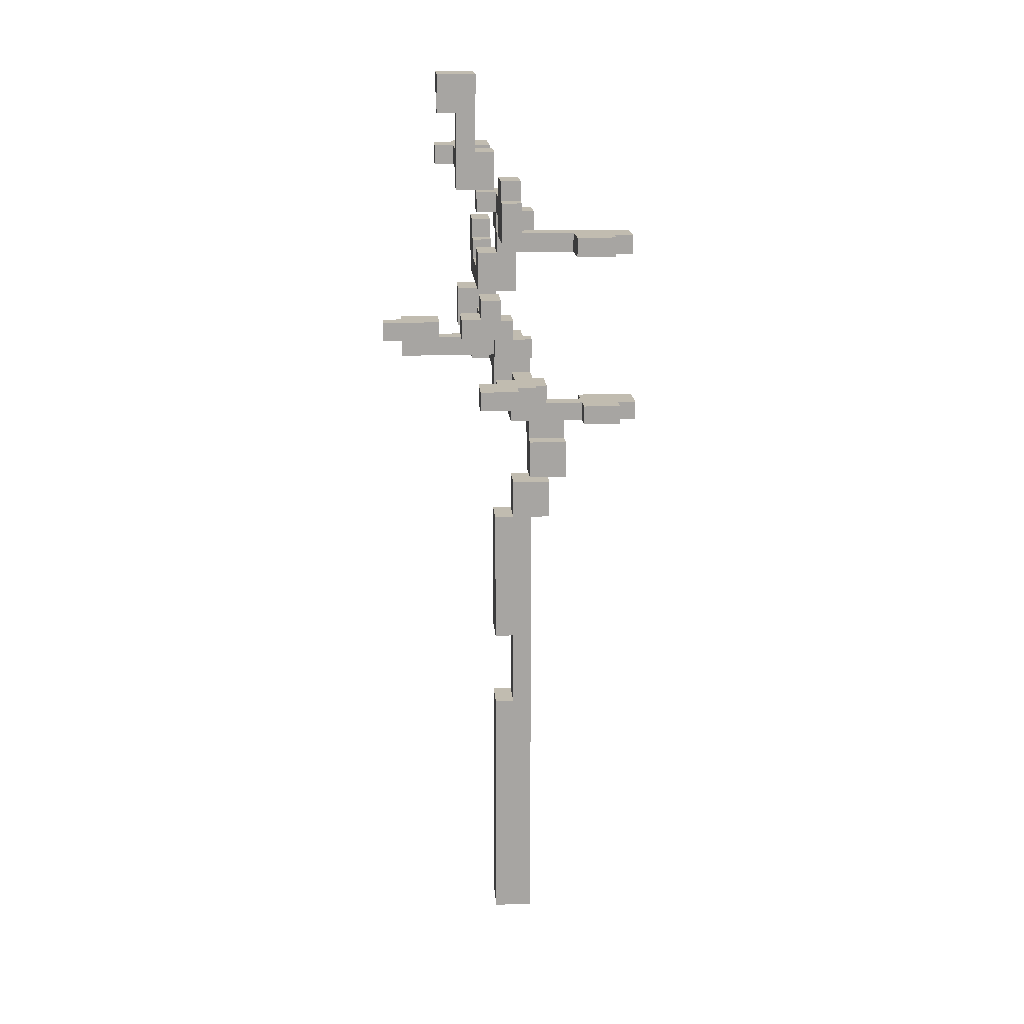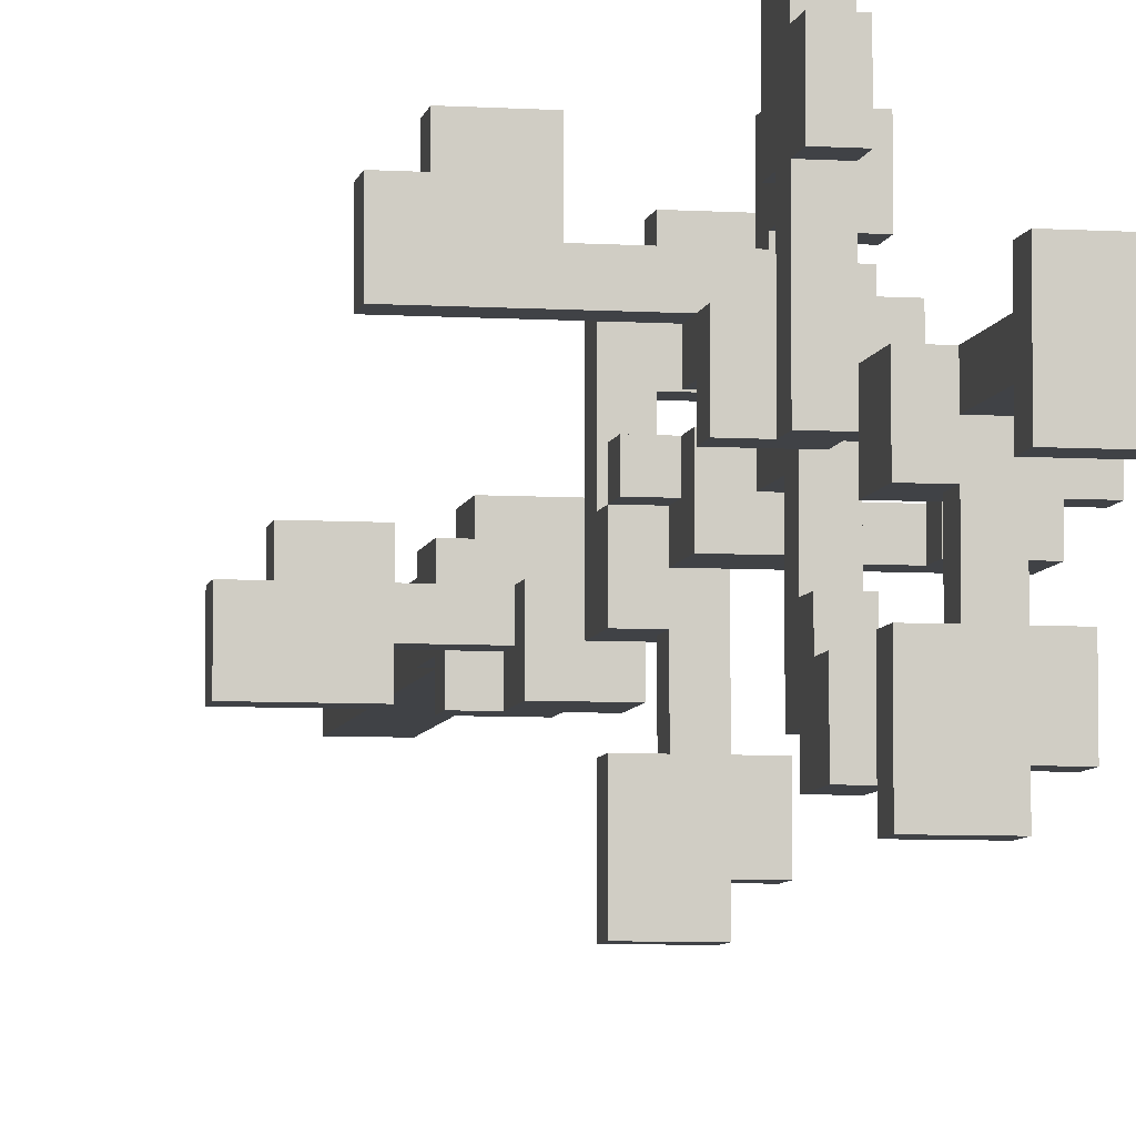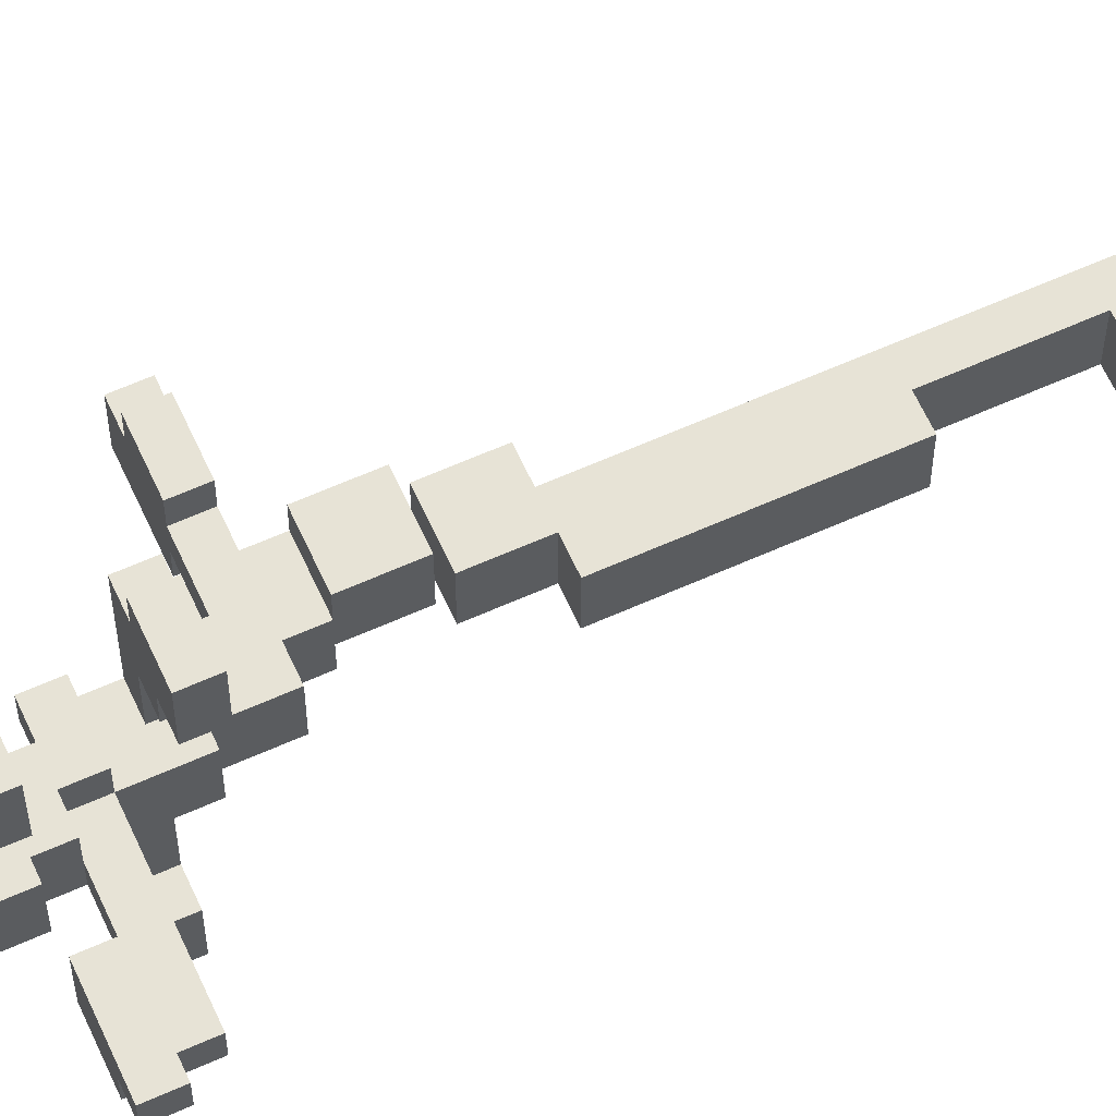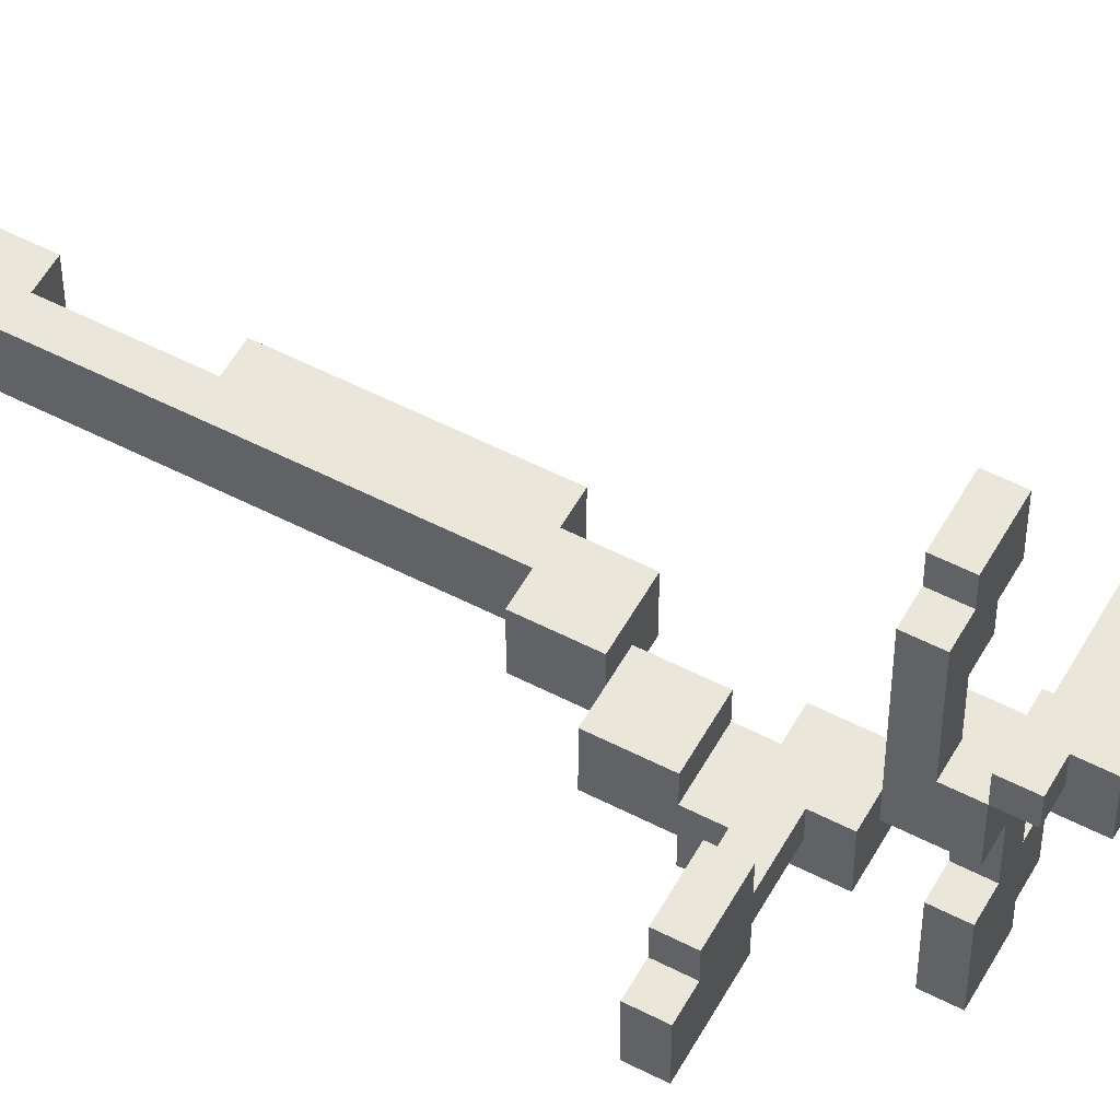
<metadata>
{"format":"obj","ext":"obj","renderer":"f3d","projection":"perspective","resolution":1024,"background":"white","views":[{"elev":16.5,"azim":-4.1,"up":"+Y"},{"elev":-6.5,"azim":169.6,"up":"+Z"},{"elev":62.7,"azim":-114.4,"up":"+Z"},{"elev":54.9,"azim":118.6,"up":"+Z"}]}
</metadata>
<code>
v 1 -11 -1
v 1 -24 -1
v -1 -24 -1
v -1 -11 -1
v 1 0 -1
v 1 -7 -1
v -1 -7 -1
v -1 0 -1
v 0 -11 -1
v 0 -7 -1
v 2 7 -3
v 2 5 -3
v 0 5 -3
v 0 7 -3
v 3 4 -2
v 3 2 -2
v 1 2 -2
v 1 4 -2
v 2 2 -1
v 2 0 -1
v 0 0 -1
v 0 2 -1
v -1 13 0
v -1 11 0
v -3 11 0
v -3 13 0
v -1 16 -5
v -1 14 -5
v -2 14 -5
v -2 16 -5
v -2 22 0
v -2 20 0
v -3 20 0
v -3 22 0
v 0 10 -1
v 0 9 -1
v -6 9 -1
v -6 10 -1
v 6 16 2
v 6 15 2
v 1 15 2
v 1 16 2
v 7 6 -3
v 7 5 -3
v 4 5 -3
v 4 6 -3
v 1 9 -7
v 1 8 -7
v -1 8 -7
v -1 9 -7
v -1 20 -6
v -1 19 -6
v -3 19 -6
v -3 20 -6
v 3 5 -3
v 3 4 -3
v 1 4 -3
v 1 5 -3
v 1 8 -2
v 1 7 -2
v -1 7 -2
v -1 8 -2
v 4 6 -2
v 4 5 -2
v 2 5 -2
v 2 6 -2
v -4 11 -1
v -4 10 -1
v -6 11 -1
v -2 24 -1
v -2 23 -1
v -4 23 -1
v -4 24 -1
v -1 19 -1
v -1 18 -1
v -3 18 -1
v -3 19 -1
v 0 11 -1
v -2 10 -1
v -2 11 -1
v -2 23 0
v -4 22 0
v -4 23 0
v 0 18 0
v 0 17 0
v -2 17 0
v -2 18 0
v 1 17 0
v 1 16 0
v -1 16 0
v -1 17 0
v 0 15 1
v 0 14 1
v -2 14 1
v -2 15 1
v 1 16 1
v 1 15 1
v -1 15 1
v -1 16 1
v -1 9 -6
v -1 8 -6
v -2 8 -6
v -2 9 -6
v -3 20 -5
v -3 19 -5
v -4 19 -5
v -4 20 -5
v -1 14 -4
v -1 13 -4
v -2 13 -4
v -2 14 -4
v 1 9 -2
v 0 8 -2
v 0 9 -2
v -1 20 -1
v -2 19 -1
v -2 20 -1
v -6 11 0
v -6 10 0
v -7 10 0
v -7 11 0
v 1 10 0
v 1 9 0
v 0 9 0
v 0 10 0
v 0 13 1
v -1 13 1
v -1 14 1
v 0 8 2
v 0 7 2
v -1 7 2
v -1 8 2
v -1 8 3
v -1 7 3
v -2 7 3
v -2 8 3
v -2 12 4
v -2 11 4
v -3 11 4
v -3 12 4
v -1 13 4
v -1 12 4
v -2 13 4
v 0 17 4
v 0 16 4
v -1 16 4
v -1 17 4
v 0 19 4
v 0 18 4
v -1 18 4
v -1 19 4
v -1 -11 1
v -1 -24 1
v 1 -24 1
v 1 -11 1
v -1 0 1
v -1 -7 1
v 1 -7 1
v 1 0 1
v 0 -7 1
v 0 -11 1
v 1 4 0
v 1 2 0
v 3 2 0
v 3 4 0
v -3 20 1
v -3 18 1
v -1 18 1
v -1 20 1
v 0 2 1
v 0 0 1
v 2 0 1
v 2 2 1
v -2 15 3
v -2 13 3
v 0 13 3
v 0 15 3
v -3 22 1
v -2 20 1
v -2 22 1
v -1 18 7
v -1 16 7
v 0 16 7
v 0 18 7
v -6 9 0
v -1 9 0
v -1 10 0
v 0 6 -1
v 0 5 -1
v 4 5 -1
v 4 6 -1
v -7 11 1
v -7 10 1
v -4 10 1
v -4 11 1
v -1 16 3
v -1 15 3
v 3 15 3
v 3 16 3
v 0 7 -1
v 2 6 -1
v 2 7 -1
v 1 5 -1
v 1 4 -1
v 3 4 -1
v 3 5 -1
v -1 8 0
v 1 8 0
v 4 6 0
v 4 5 0
v 6 5 0
v 6 6 0
v -4 23 1
v -4 22 1
v -2 23 1
v -2 11 1
v -2 10 1
v 0 10 1
v 0 11 1
v -1 10 1
v -1 9 1
v 1 9 1
v 1 10 1
v -4 24 2
v -4 23 2
v -2 23 2
v -2 24 2
v -3 13 2
v -3 12 2
v -1 12 2
v -1 13 2
v -1 17 2
v -1 16 2
v 1 17 2
v -2 8 5
v -2 7 5
v 0 7 5
v 0 8 5
v 3 16 5
v 3 15 5
v 5 15 5
v 5 16 5
v -3 12 6
v -3 11 6
v -1 11 6
v -1 12 6
v -2 9 -4
v -2 8 -4
v -1 8 -4
v -1 9 -4
v 0 9 -4
v 0 8 -4
v 1 8 -4
v 1 9 -4
v -4 20 -3
v -4 19 -3
v -3 19 -3
v -3 20 -3
v -2 16 -3
v -2 15 -3
v -1 15 -3
v -1 16 -3
v -2 20 -3
v -2 19 -3
v -1 19 -3
v -1 20 -3
v -2 15 -2
v -2 14 -2
v -1 14 -2
v -1 15 -2
v 6 6 -1
v 6 5 -1
v 7 5 -1
v 7 6 -1
v -1 7 0
v 0 7 0
v 0 8 0
v -3 11 2
v -2 11 2
v -2 12 2
v -2 18 2
v -2 17 2
v -1 18 2
v 0 8 4
v 0 7 4
v 1 7 4
v 1 8 4
v 5 16 4
v 5 15 4
v 6 15 4
v 6 16 4
v -2 13 6
v -2 12 6
v -1 13 6
v -1 19 6
v -1 18 6
v 0 18 6
v 0 19 6
v -2 14 3
v -1 17 7
v -2 15 -5
v -3 19 1
v -1 12 0
v 0 17 7
v -1 15 -5
v 2 6 -3
v 1 9 -6
v -1 20 -5
v -1 9 -2
v -3 20 -1
v -2 13 2
v -2 13 0
v 1 8 2
v 0 17 2
v 0 18 2
v 7 6 -2
v 6 16 3
v -4 11 0
v -2 8 4
v 1 8 3
v 3 16 4
v 0 7 -2
v 2 7 -2
v -1 9 -1
v 1 9 -1
v -4 10 0
v -2 10 0
v -1 20 0
v -2 11 0
v 0 11 0
v 0 2 0
v 2 2 0
v -2 18 1
v 0 18 1
v 3 5 -2
v 1 7 -1
v 1 2 -1
v -1 11 1
v -1 18 0
v 1 8 -6
v -1 19 -5
v -1 11 4
v 1 7 0
v 1 7 2
v -1 11 2
v 0 15 2
v 6 15 3
v 7 5 -2
v -2 7 4
v 1 7 3
v 3 15 4
v 3 2 -1
v -3 18 0
v -1 7 -1
v -3 11 1
v 0 13 2
g mtx_stick4
f 9 1 2
f 2 4 9
f 4 2 3
f 21 5 6
f 6 8 21
f 8 6 10
f 10 7 8
f 1 10 6
f 1 9 10
f 14 11 306
f 306 13 14
f 13 306 12
f 12 58 13
f 16 18 15
f 16 17 18
f 337 19 20
f 20 22 337
f 22 20 5
f 5 21 22
f 312 23 303
f 303 26 312
f 26 303 24
f 24 25 26
f 25 24 329
f 30 27 305
f 305 301 30
f 301 305 28
f 28 29 301
f 32 34 31
f 32 33 34
f 79 35 36
f 36 68 79
f 68 36 324
f 324 38 68
f 38 324 37
f 40 42 39
f 40 41 42
f 44 46 43
f 44 45 46
f 48 50 47
f 48 49 50
f 52 54 51
f 52 53 54
f 12 55 56
f 56 58 12
f 58 56 57
f 113 59 60
f 60 62 113
f 62 60 322
f 322 61 62
f 66 63 64
f 64 65 66
f 65 64 335
f 68 69 67
f 68 38 69
f 71 73 70
f 71 72 73
f 116 74 75
f 75 77 116
f 77 75 76
f 35 80 78
f 35 79 80
f 83 81 31
f 31 82 83
f 82 31 34
f 339 84 85
f 85 87 339
f 87 85 91
f 91 86 87
f 85 88 89
f 89 91 85
f 91 89 90
f 98 92 93
f 93 95 98
f 95 93 128
f 128 94 95
f 99 96 97
f 97 98 99
f 98 97 92
f 101 103 100
f 101 102 103
f 105 107 104
f 105 106 107
f 109 111 108
f 109 110 111
f 59 114 112
f 59 113 114
f 74 117 115
f 74 116 117
f 119 121 118
f 119 120 121
f 123 125 122
f 123 124 125
f 126 128 93
f 126 127 128
f 130 132 129
f 130 131 132
f 134 136 133
f 134 135 136
f 138 140 137
f 138 139 140
f 142 143 141
f 142 137 143
f 145 147 144
f 145 146 147
f 149 151 148
f 149 150 151
f 161 152 153
f 153 155 161
f 155 153 154
f 171 156 157
f 157 159 171
f 159 157 160
f 160 158 159
f 161 158 160
f 161 155 158
f 165 162 163
f 163 164 165
f 164 163 332
f 179 166 302
f 302 169 179
f 169 302 167
f 167 168 169
f 168 167 333
f 173 170 171
f 171 172 173
f 172 171 159
f 197 174 299
f 299 177 197
f 177 299 175
f 175 176 177
f 166 180 178
f 166 179 180
f 184 181 300
f 300 304 184
f 304 300 182
f 182 183 304
f 326 119 185
f 185 327 326
f 327 185 186
f 186 187 327
f 201 188 189
f 189 191 201
f 191 189 203
f 203 190 191
f 190 203 206
f 193 195 192
f 193 194 195
f 199 196 197
f 197 198 199
f 198 197 177
f 336 200 188
f 188 202 336
f 202 188 201
f 204 206 203
f 204 205 206
f 124 186 207
f 207 123 124
f 123 207 277
f 277 208 123
f 210 212 209
f 210 211 212
f 215 213 214
f 214 180 215
f 180 214 178
f 338 216 217
f 217 219 338
f 219 217 220
f 220 218 219
f 218 220 221
f 221 223 218
f 223 221 222
f 225 227 224
f 225 226 227
f 311 228 229
f 229 231 311
f 231 229 280
f 280 230 231
f 314 232 233
f 233 234 314
f 234 233 42
f 236 238 235
f 236 237 238
f 240 242 239
f 240 241 242
f 293 243 244
f 244 246 293
f 246 244 245
f 248 250 247
f 248 249 250
f 252 254 251
f 252 253 254
f 256 258 255
f 256 257 258
f 260 262 259
f 260 261 262
f 264 266 263
f 264 265 266
f 268 270 267
f 268 269 270
f 272 274 271
f 272 273 274
f 275 277 207
f 275 276 277
f 278 280 229
f 278 279 280
f 282 283 281
f 282 232 283
f 285 287 284
f 285 286 287
f 289 291 288
f 289 290 291
f 293 294 292
f 293 246 294
f 296 298 295
f 296 297 298
f 3 152 4
f 3 153 152
f 7 156 8
f 7 157 156
f 9 160 10
f 9 161 160
f 322 14 13
f 13 200 322
f 200 13 189
f 189 188 200
f 204 18 17
f 17 162 204
f 162 17 337
f 337 163 162
f 331 22 21
f 21 170 331
f 170 21 171
f 228 26 25
f 25 229 228
f 229 25 355
f 355 278 229
f 118 69 38
f 38 119 118
f 119 38 37
f 37 185 119
f 33 178 34
f 33 166 178
f 268 111 110
f 110 94 268
f 94 110 312
f 312 299 94
f 299 312 311
f 311 175 299
f 150 283 232
f 232 296 150
f 296 232 147
f 147 181 296
f 181 147 300
f 260 301 29
f 29 267 260
f 267 29 111
f 111 268 267
f 309 250 249
f 249 324 309
f 324 249 62
f 62 186 324
f 186 62 207
f 310 258 257
f 257 33 310
f 33 257 77
f 77 166 33
f 166 77 302
f 224 73 72
f 72 225 224
f 225 72 83
f 83 213 225
f 146 300 147
f 146 182 300
f 102 247 103
f 102 248 247
f 106 255 107
f 106 256 255
f 301 259 30
f 301 260 259
f 203 58 57
f 57 204 203
f 204 57 18
f 207 62 61
f 61 275 207
f 275 61 354
f 302 77 76
f 76 167 302
f 167 76 353
f 329 80 79
f 79 216 329
f 216 79 327
f 327 217 216
f 333 87 86
f 86 281 333
f 281 86 282
f 232 91 90
f 90 233 232
f 233 90 99
f 276 129 277
f 276 130 129
f 94 174 95
f 94 299 174
f 233 99 98
f 98 196 233
f 196 98 197
f 279 137 280
f 279 138 137
f 319 136 135
f 135 235 319
f 235 135 349
f 349 236 235
f 321 199 198
f 198 239 321
f 239 198 351
f 351 240 239
f 139 243 140
f 139 244 243
f 137 292 143
f 137 293 292
f 150 295 151
f 150 296 295
f 49 100 50
f 49 101 100
f 53 104 54
f 53 105 104
f 45 63 46
f 45 64 63
f 190 209 191
f 190 210 209
f 120 192 121
f 120 193 192
f 82 213 83
f 82 214 213
f 186 220 187
f 186 221 220
f 131 133 132
f 131 134 133
f 5 159 158
f 158 6 5
f 6 158 155
f 155 1 6
f 1 155 154
f 154 2 1
f 81 215 180
f 180 31 81
f 31 180 179
f 179 32 31
f 205 165 164
f 164 15 205
f 15 164 352
f 352 16 15
f 328 169 168
f 168 115 328
f 115 168 339
f 339 74 115
f 74 339 75
f 332 173 172
f 172 19 332
f 19 172 20
f 346 177 176
f 176 92 346
f 92 176 356
f 356 93 92
f 93 356 126
f 269 128 127
f 127 108 269
f 108 127 23
f 23 109 108
f 320 287 286
f 286 313 320
f 313 286 350
f 350 208 313
f 208 350 344
f 344 59 208
f 59 344 343
f 343 60 59
f 60 343 336
f 142 246 245
f 245 230 142
f 230 245 342
f 342 303 230
f 303 342 345
f 345 24 303
f 24 345 338
f 297 184 304
f 304 149 297
f 149 304 144
f 144 315 149
f 315 144 314
f 314 334 315
f 334 314 85
f 85 84 334
f 307 254 253
f 253 47 307
f 47 253 340
f 340 48 47
f 308 266 265
f 265 51 308
f 51 265 341
f 341 52 51
f 261 270 269
f 269 305 261
f 305 269 108
f 108 28 305
f 70 227 226
f 226 71 70
f 71 226 215
f 215 81 71
f 183 144 304
f 183 145 144
f 261 27 262
f 261 305 27
f 113 251 114
f 113 252 251
f 116 263 117
f 116 264 263
f 323 202 201
f 201 11 323
f 11 201 66
f 66 306 11
f 335 206 205
f 205 55 335
f 55 205 15
f 15 56 55
f 316 274 273
f 273 43 316
f 43 273 348
f 348 44 43
f 325 123 208
f 208 112 325
f 112 208 59
f 318 195 194
f 194 67 318
f 67 194 326
f 326 68 67
f 330 219 218
f 218 78 330
f 78 218 125
f 125 35 78
f 127 231 230
f 230 23 127
f 23 230 303
f 88 234 42
f 42 89 88
f 89 42 96
f 317 291 290
f 290 39 317
f 39 290 347
f 347 40 39
f 246 141 294
f 246 142 141
f 297 148 298
f 297 149 148
f 65 306 66
f 65 12 306
f 124 35 125
f 124 36 35
f 211 271 212
f 211 272 271
f 222 122 223
f 222 123 122
f 41 96 42
f 41 97 96
f 237 284 238
f 237 285 284
f 241 288 242
f 241 289 288
f 73 224 70
f 224 227 70
f 268 94 269
f 94 128 269
f 100 103 247
f 247 250 100
f 307 100 250
f 250 251 307
f 254 307 251
f 104 107 255
f 255 258 104
f 308 104 258
f 258 263 308
f 266 308 263
f 30 259 27
f 259 262 27
f 250 309 251
f 309 114 251
f 258 310 263
f 310 117 263
f 4 152 9
f 152 161 9
f 8 156 21
f 156 171 21
f 26 228 312
f 228 311 312
f 277 129 208
f 129 313 208
f 85 314 88
f 314 234 88
f 95 174 98
f 174 197 98
f 280 137 230
f 137 142 230
f 283 150 315
f 150 149 315
f 140 243 137
f 243 293 137
f 143 292 141
f 292 294 141
f 151 295 148
f 295 298 148
f 63 66 201
f 201 191 63
f 316 63 191
f 191 271 316
f 274 316 271
f 42 233 196
f 196 199 42
f 39 42 199
f 199 317 39
f 46 63 43
f 63 316 43
f 118 121 192
f 192 195 118
f 318 118 195
f 133 136 319
f 319 284 133
f 320 133 284
f 284 287 320
f 317 199 321
f 321 288 317
f 291 317 288
f 50 100 47
f 100 307 47
f 54 104 51
f 104 308 51
f 11 14 322
f 322 60 11
f 323 11 60
f 114 309 324
f 324 36 114
f 112 114 36
f 36 325 112
f 69 118 67
f 118 318 67
f 68 326 79
f 326 327 79
f 117 310 33
f 33 32 117
f 115 117 32
f 32 328 115
f 78 80 329
f 329 24 78
f 330 78 24
f 204 162 205
f 162 165 205
f 191 209 271
f 209 212 271
f 163 331 170
f 170 173 163
f 332 163 173
f 168 333 281
f 281 283 168
f 334 168 283
f 283 315 334
f 129 132 133
f 133 320 129
f 313 129 320
f 319 235 284
f 235 238 284
f 321 239 288
f 239 242 288
f 260 267 261
f 267 270 261
f 12 65 55
f 65 335 55
f 60 336 323
f 336 202 323
f 22 331 337
f 331 163 337
f 36 124 325
f 124 123 325
f 32 179 328
f 179 169 328
f 24 338 330
f 338 219 330
f 339 168 84
f 168 334 84
f 125 218 122
f 218 223 122
f 296 181 297
f 181 184 297
f 312 110 23
f 110 109 23
f 182 146 183
f 146 145 183
f 249 248 102
f 102 101 249
f 252 249 101
f 101 340 252
f 253 252 340
f 257 256 106
f 106 105 257
f 264 257 105
f 105 341 264
f 265 264 341
f 153 3 154
f 3 2 154
f 245 244 139
f 139 138 245
f 342 245 138
f 62 249 113
f 249 252 113
f 77 257 116
f 257 264 116
f 189 13 203
f 13 58 203
f 157 7 160
f 7 10 160
f 159 5 172
f 5 20 172
f 282 86 232
f 86 91 232
f 130 276 344
f 276 343 344
f 138 279 342
f 279 345 342
f 147 232 144
f 232 314 144
f 185 37 186
f 37 324 186
f 198 177 346
f 346 41 198
f 347 198 41
f 41 40 347
f 64 45 348
f 45 44 348
f 190 206 335
f 335 64 190
f 272 190 64
f 64 348 272
f 273 272 348
f 194 193 120
f 120 119 194
f 326 194 119
f 285 349 135
f 135 134 285
f 286 285 134
f 134 350 286
f 289 351 198
f 198 347 289
f 290 289 347
f 101 49 340
f 49 48 340
f 105 53 341
f 53 52 341
f 18 57 15
f 57 56 15
f 19 337 17
f 17 16 19
f 352 19 16
f 83 72 81
f 72 71 81
f 87 353 76
f 76 75 87
f 339 87 75
f 276 275 354
f 354 200 276
f 343 276 200
f 200 336 343
f 210 190 211
f 190 272 211
f 222 221 186
f 186 124 222
f 123 222 124
f 99 90 96
f 90 89 96
f 225 213 226
f 213 215 226
f 279 278 355
f 355 216 279
f 345 279 216
f 216 338 345
f 176 175 311
f 311 231 176
f 356 176 231
f 350 134 131
f 131 130 350
f 344 350 130
f 236 349 237
f 349 285 237
f 240 351 241
f 351 289 241
f 111 29 108
f 29 28 108
f 354 61 200
f 61 322 200
f 332 19 164
f 19 352 164
f 214 82 178
f 82 34 178
f 355 25 216
f 25 329 216
f 167 353 333
f 353 87 333
f 217 327 220
f 327 187 220
f 231 127 356
f 127 126 356
f 346 92 41
f 92 97 41

</code>
